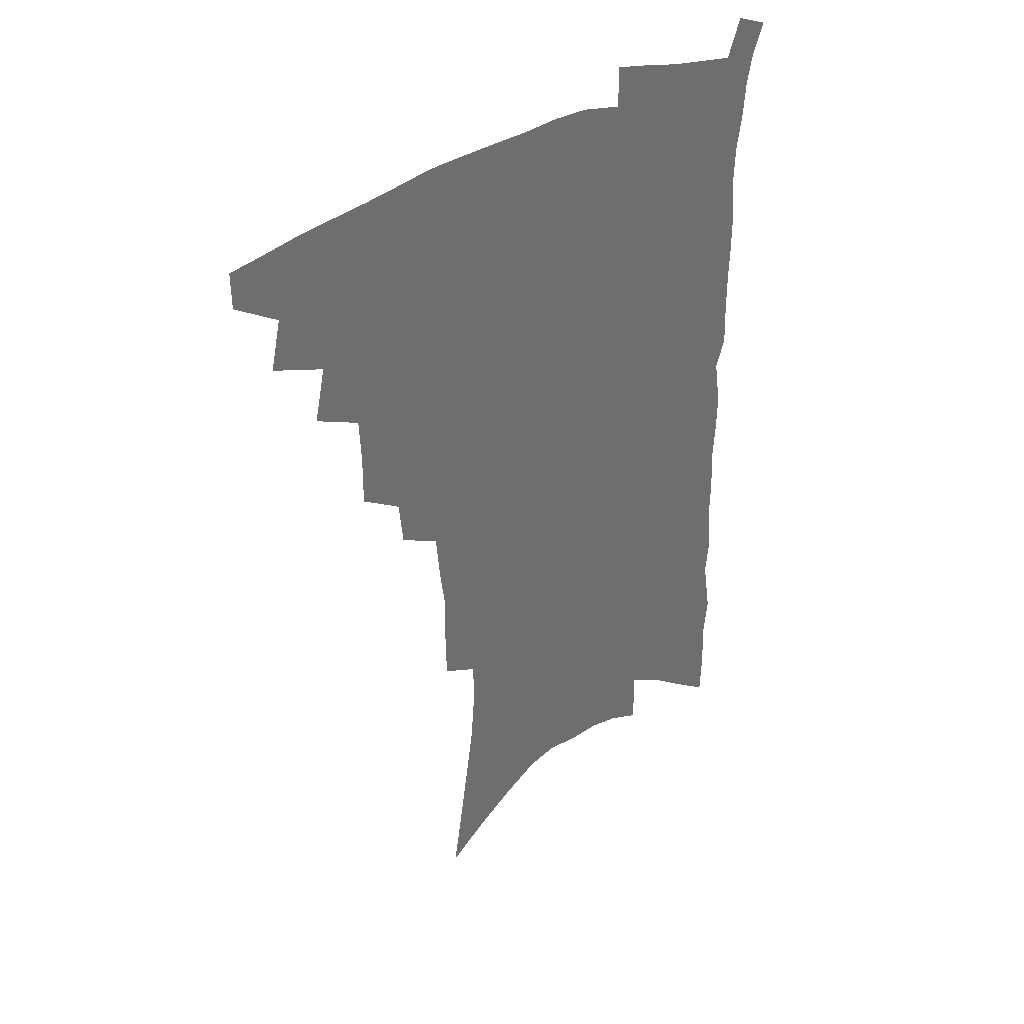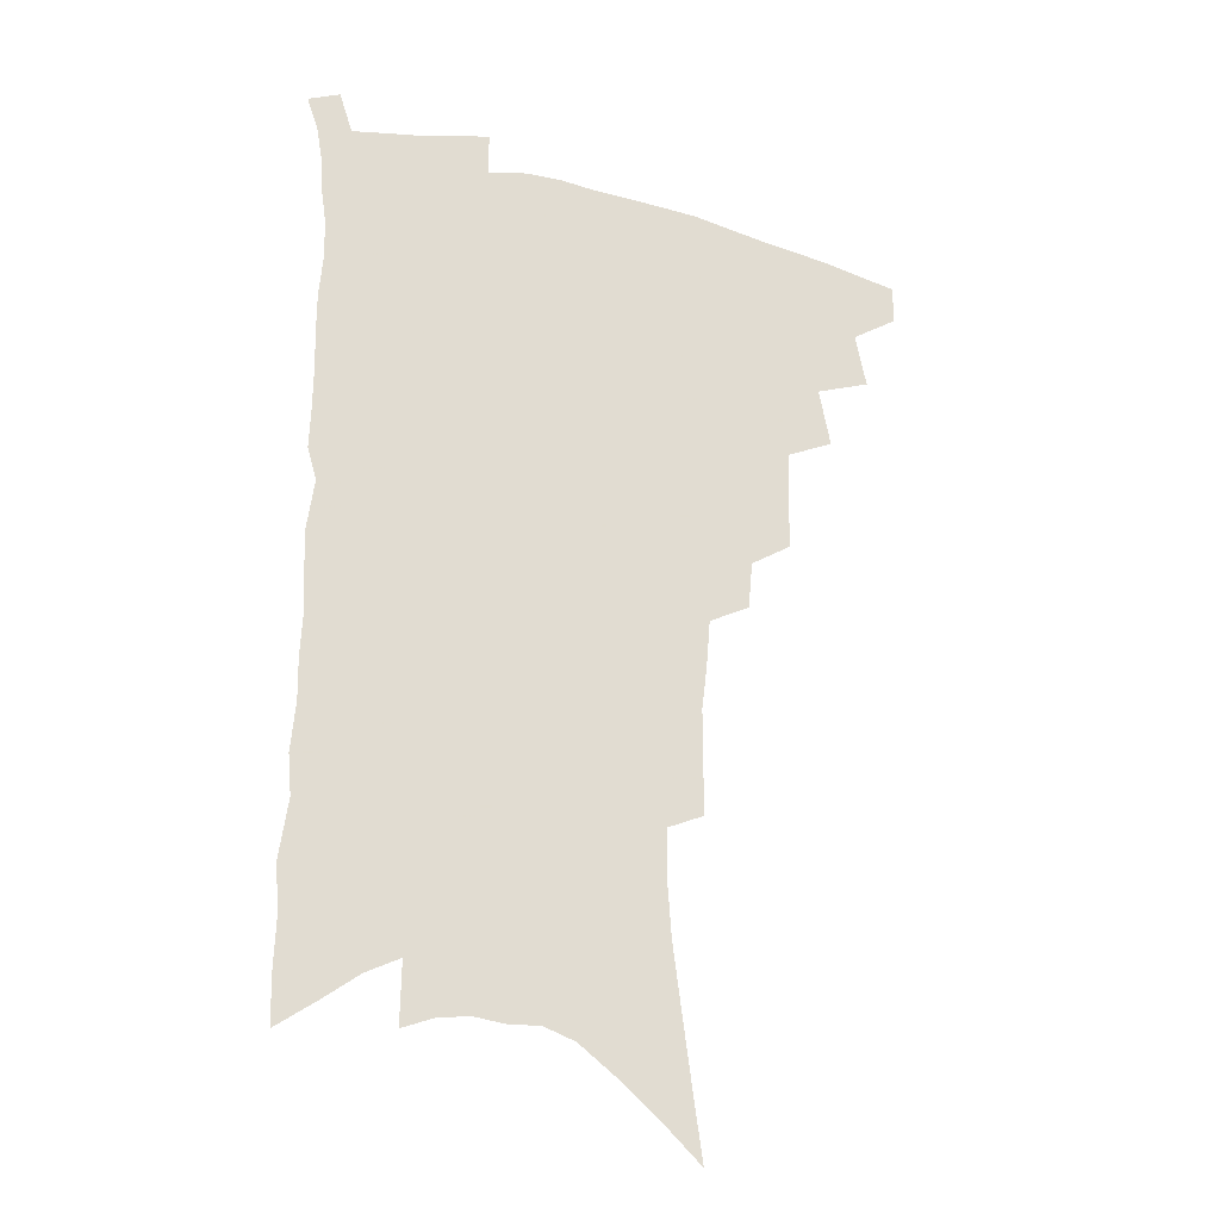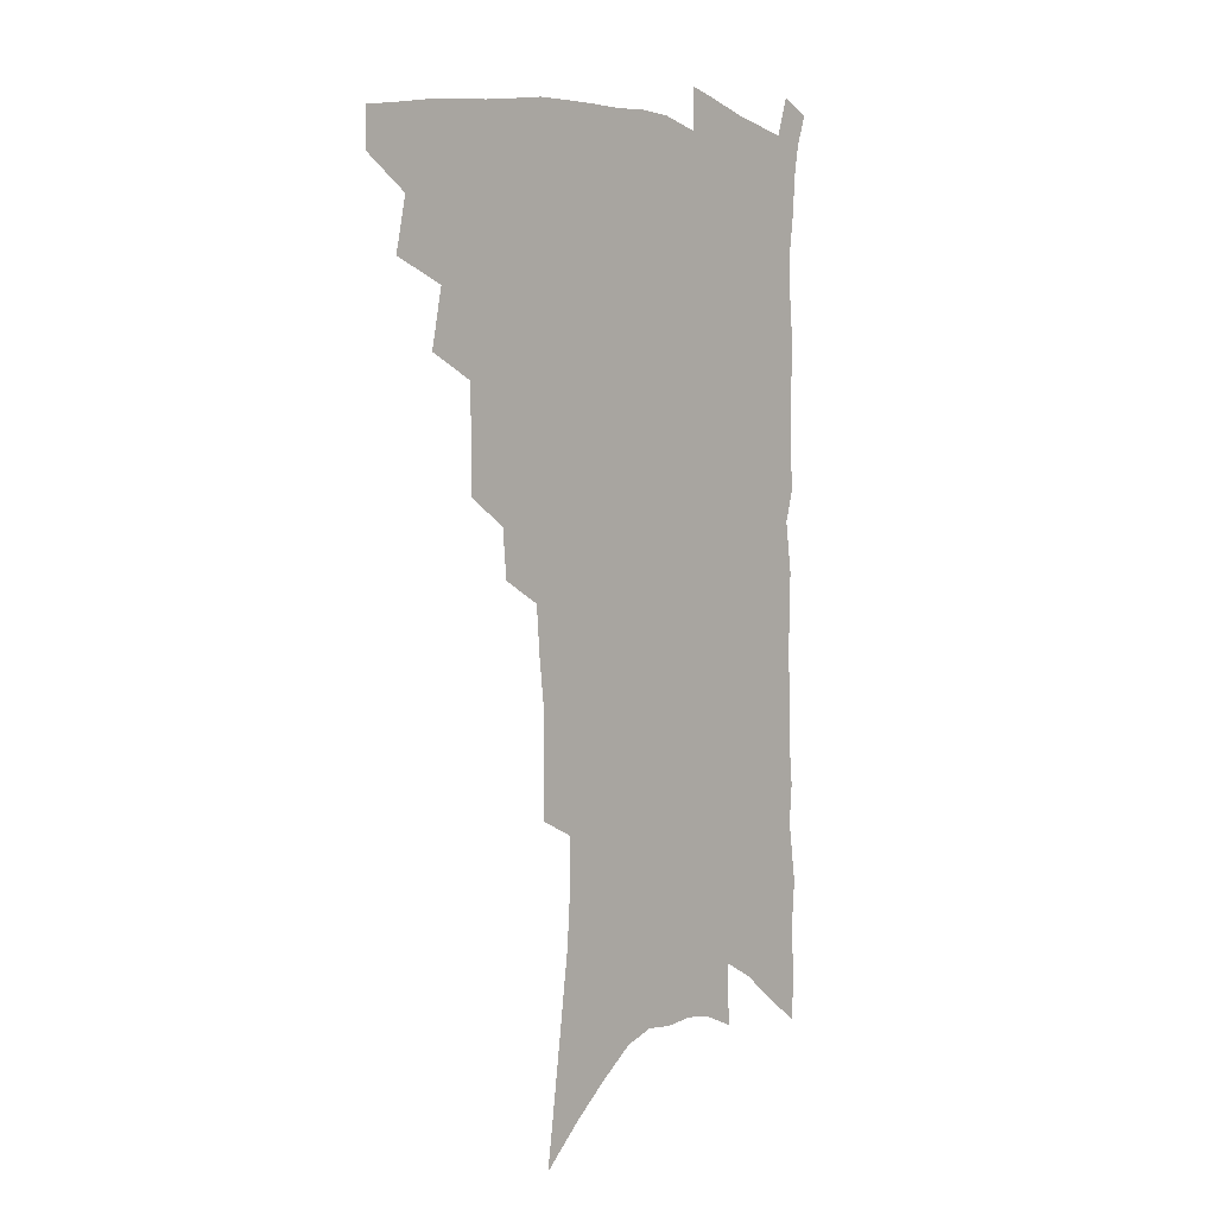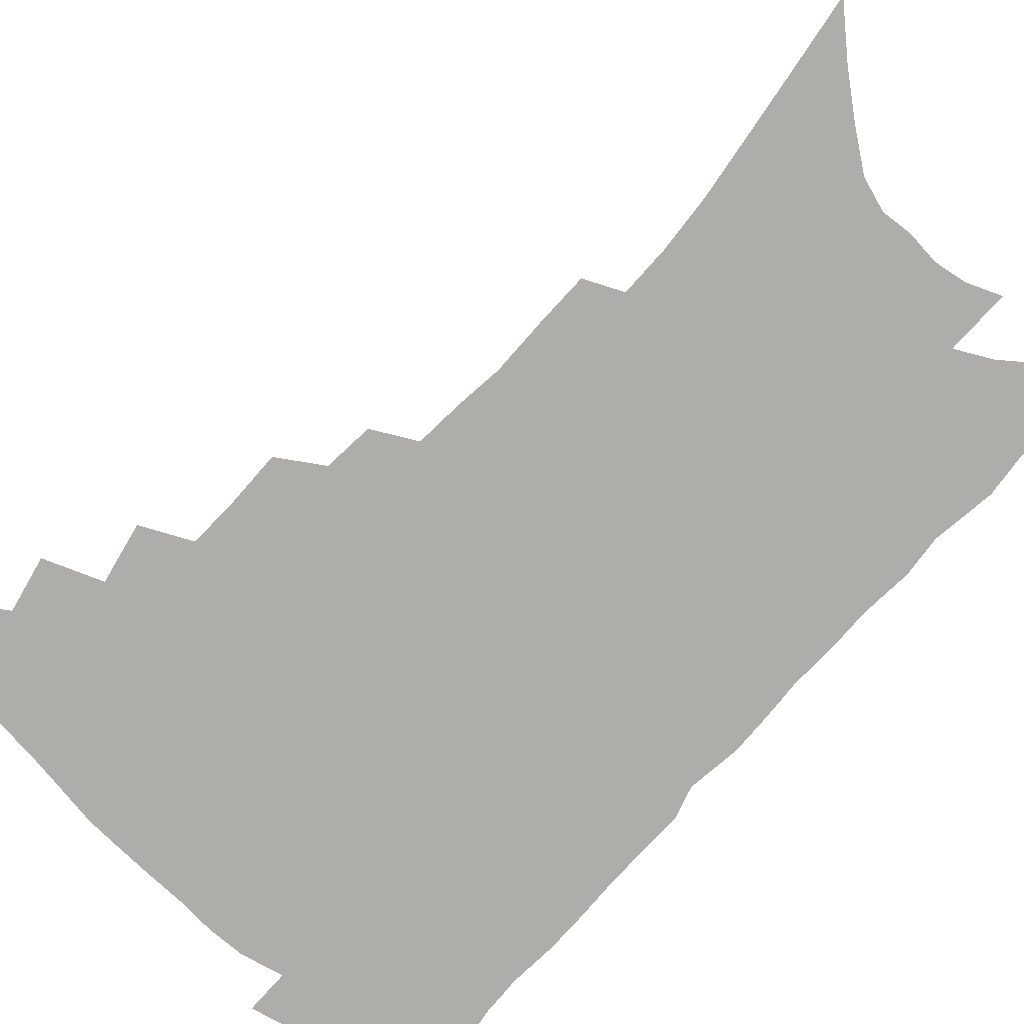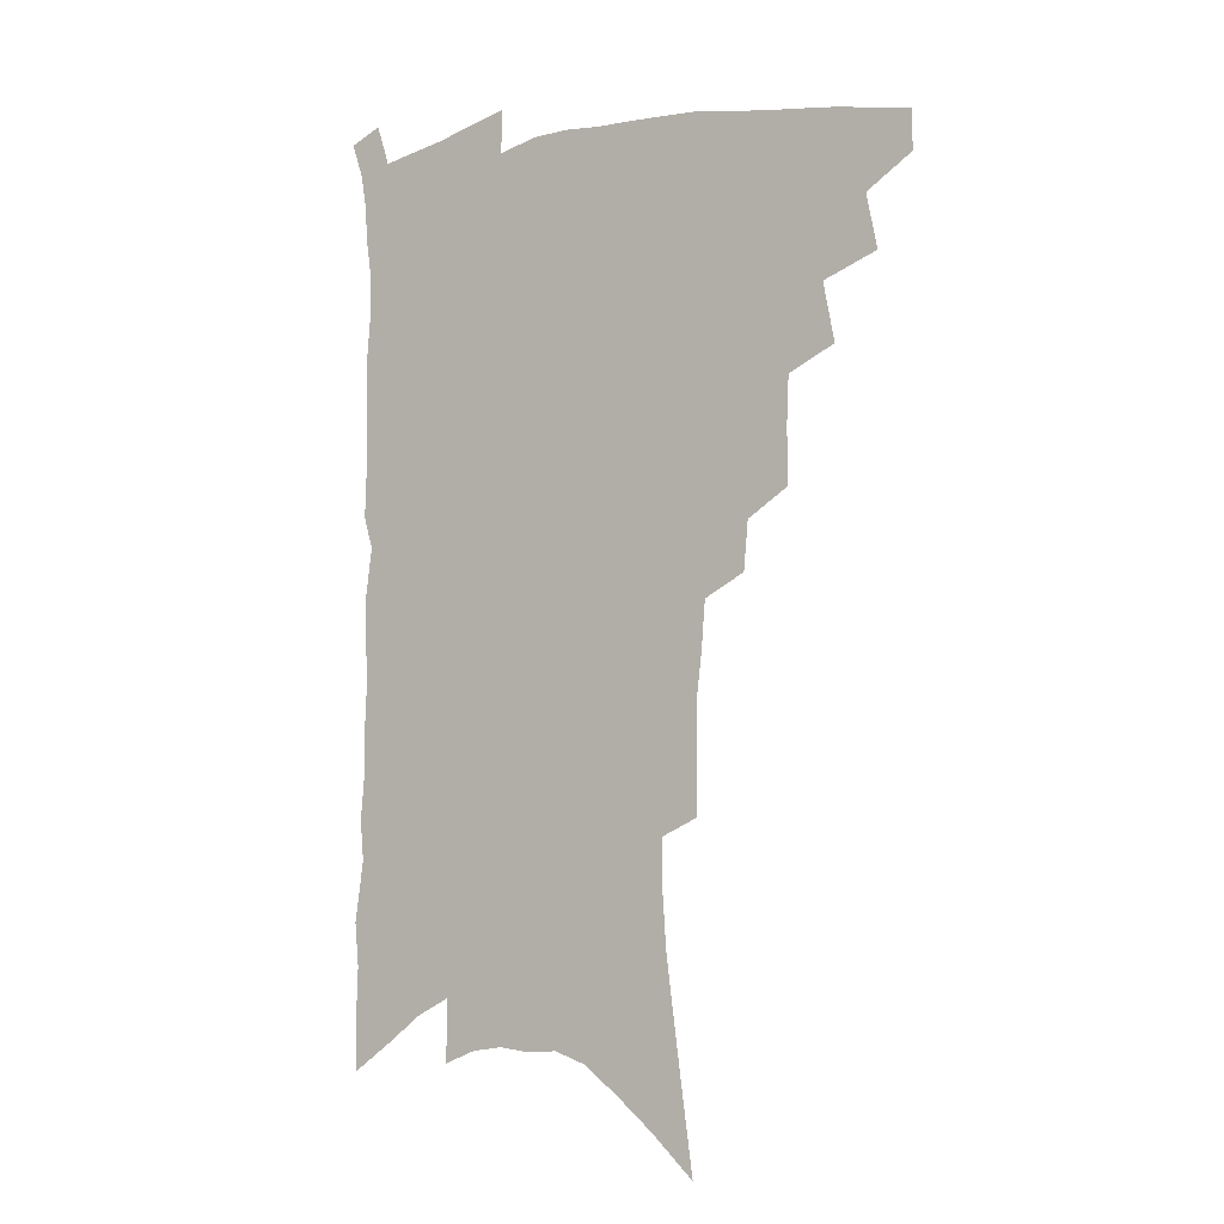
<metadata>
{"format":"obj","ext":"obj","renderer":"f3d","projection":"perspective","resolution":1024,"background":"white","views":[{"elev":38.8,"azim":-35.1,"up":"+Y"},{"elev":-25.6,"azim":159.0,"up":"+Y"},{"elev":1.5,"azim":-50.4,"up":"+Y"},{"elev":-77.1,"azim":-41.5,"up":"+Z"},{"elev":-6.7,"azim":-146.6,"up":"+Y"}]}
</metadata>
<code>
v 475 467.7 0
v 475 482.6 0
v 488.5 435.9 0
v 492.7 456.3 0
v 491.9 470.8 0
v 489.1 485.1 0
v 505.2 406 0
v 509.5 428.1 0
v 508.1 443.5 0
v 508.5 459.5 0
v 505.8 473.4 0
v 503 487.9 0
v 523.8 358.8 0
v 524 379.5 0
v 523.2 397.6 0
v 526.2 418.6 0
v 524.2 432.2 0
v 523.7 447.6 0
v 522.2 461.6 0
v 520 475.4 0
v 517.4 489.9 0
v 541.3 330.6 0
v 539.6 348.8 0
v 539.9 370 0
v 540.1 389.7 0
v 540.6 407.7 0
v 539.6 421.3 0
v 539.1 436.1 0
v 537.8 450 0
v 536.1 463.6 0
v 533.9 477.6 0
v 531.6 491.7 0
v 560.6 247.1 0
v 560.3 266.5 0
v 560.4 287.5 0
v 558.4 304 0
v 556.9 322.5 0
v 556 342.4 0
v 554.9 359.8 0
v 553.5 375.7 0
v 552.6 390.8 0
v 553.3 408.6 0
v 553.7 424.8 0
v 553.2 438.9 0
v 551.7 452.1 0
v 549.8 465.6 0
v 547.7 479.6 0
v 545.5 494 0
v 562.7 124.8 0
v 566.3 151.1 0
v 569.8 176.4 0
v 573.1 201.4 0
v 574.5 222.6 0
v 574.5 240.9 0
v 574.8 262.3 0
v 573.9 280.2 0
v 572.6 297.2 0
v 571.4 314.8 0
v 570 331.7 0
v 569.3 349.9 0
v 568.2 365.8 0
v 568.3 383.1 0
v 567.9 398.6 0
v 567.6 413.5 0
v 567.3 427.6 0
v 566.4 440.6 0
v 565.9 453.8 0
v 564 467 0
v 561.7 481.3 0
v 559.3 496.4 0
v 578.7 139.8 0
v 582.1 166.1 0
v 585.6 192.8 0
v 586.7 213.3 0
v 587.6 234.3 0
v 586.7 250.8 0
v 586.8 271.2 0
v 586.3 290.1 0
v 585.1 306.7 0
v 584 323.2 0
v 582.7 338.9 0
v 581.8 354.9 0
v 581.3 371.2 0
v 580.8 386.4 0
v 580.9 402.2 0
v 580.6 416.3 0
v 579.9 429.2 0
v 579.7 442.3 0
v 579.2 455 0
v 577.6 468.1 0
v 575.7 482.2 0
v 573.5 497.2 0
v 593.2 151.9 0
v 595.6 175.9 0
v 598.4 202.3 0
v 599.3 223 0
v 599.1 241.4 0
v 598.6 259.4 0
v 597.9 276.4 0
v 597.2 294.1 0
v 596.5 312.2 0
v 595.3 326.8 0
v 594.7 343.7 0
v 593.8 358.3 0
v 593.4 374.4 0
v 593 388.7 0
v 593 403.8 0
v 592.9 417.8 0
v 592.7 431.2 0
v 592.3 443.3 0
v 591.7 456 0
v 591 468.8 0
v 589.8 482.4 0
v 587.7 497.8 0
v 607 162.2 0
v 609.2 187.3 0
v 610.2 208.9 0
v 610.2 226.9 0
v 609.9 244.3 0
v 609.3 261.2 0
v 609.2 282 0
v 608.3 298.1 0
v 607.4 313.7 0
v 606.9 331.4 0
v 606 345.2 0
v 605.3 359.7 0
v 605 375.5 0
v 605 390.9 0
v 604.9 405.2 0
v 605.1 419.1 0
v 604.8 431.1 0
v 604.7 443.9 0
v 604.7 456.7 0
v 604.2 469.3 0
v 603.5 482.4 0
v 601.6 498.1 0
v 619.1 166.4 0
v 620.7 190.7 0
v 621.2 211.4 0
v 621.3 231.3 0
v 620.7 246.6 0
v 620.5 266.7 0
v 619.9 283.2 0
v 619.2 300 0
v 618.5 316.8 0
v 617.9 332.1 0
v 617.4 347.5 0
v 617 362.5 0
v 616.9 378.2 0
v 616.7 391.7 0
v 616.6 404.3 0
v 617 420 0
v 617.2 431.9 0
v 617.5 444.7 0
v 617.3 457.1 0
v 616.9 470 0
v 616.8 482.9 0
v 615.2 499.3 0
v 630.9 165.6 0
v 631.9 191.6 0
v 632.1 213.8 0
v 632 232.7 0
v 631.7 249.9 0
v 631.4 265.3 0
v 630.7 282.5 0
v 630.1 299.2 0
v 629.5 316.7 0
v 629 333.7 0
v 628.6 347.9 0
v 628.3 363.4 0
v 628.2 377.9 0
v 628.2 392.4 0
v 628.3 405.9 0
v 628.6 419.4 0
v 629.1 431.3 0
v 629.7 445.4 0
v 630 457.2 0
v 630.4 469.6 0
v 630.1 483.2 0
v 629 499 0
v 642.9 167.1 0
v 643.2 192.1 0
v 643.4 210.1 0
v 642.8 231.6 0
v 642.6 248.9 0
v 642.2 265 0
v 641.5 282.9 0
v 641 299.5 0
v 640.6 315.2 0
v 640 332.8 0
v 639.9 346.9 0
v 639.5 362.9 0
v 639.7 376.7 0
v 639.6 391.8 0
v 639.8 405.2 0
v 640 419 0
v 641 430.5 0
v 641.6 444.3 0
v 642.4 456.7 0
v 643.1 469.1 0
v 644 481.9 0
v 644.7 495.6 0
v 644.7 512 0
v 654.9 165.4 0
v 654.7 189.3 0
v 654.5 209.5 0
v 655.2 224.6 0
v 653.7 247.4 0
v 653 265.3 0
v 652.3 282.5 0
v 651.7 299.7 0
v 651.7 313.6 0
v 651.1 331.1 0
v 651.3 345.2 0
v 651.7 359 0
v 651.3 375 0
v 651.2 390 0
v 651.6 403.4 0
v 651.9 416.9 0
v 652.9 429.7 0
v 653.5 443.9 0
v 654.6 455.8 0
v 655.7 468.1 0
v 657 480.6 0
v 658.1 493.8 0
v 658.6 508.8 0
v 667.2 160.5 0
v 666.8 183.9 0
v 666.4 204.4 0
v 666.2 223.2 0
v 665.2 243.8 0
v 664.2 263 0
v 663.1 281.5 0
v 662.8 297.4 0
v 662.8 312.4 0
v 662.3 328.6 0
v 663.3 341.6 0
v 663.2 357 0
v 663.2 371.9 0
v 662.9 387.4 0
v 663.3 401.3 0
v 663.2 416.2 0
v 665 427.9 0
v 665.6 441.7 0
v 666.8 454.3 0
v 668.1 466.7 0
v 669.7 479.2 0
v 671.2 491.5 0
v 672.5 505.1 0
v 679.7 177.4 0
v 678.9 198.7 0
v 677.7 220.1 0
v 677.8 237.1 0
v 677.3 255.2 0
v 676.5 273.1 0
v 675.4 291 0
v 674.8 307.6 0
v 675.3 322.1 0
v 676.1 336.2 0
v 675.4 352.7 0
v 675.3 368.1 0
v 675.8 382.4 0
v 676.1 397 0
v 677.2 410.5 0
v 677.3 425.2 0
v 678.4 438.4 0
v 678.9 452.8 0
v 680.3 465.3 0
v 681.9 477.6 0
v 683.8 490 0
v 685.6 502.8 0
v 694.3 166.5 0
v 692.8 189.2 0
v 692.8 207.8 0
v 691 229.1 0
v 690.8 246.6 0
v 690 264.6 0
v 689.8 281.4 0
v 688.5 299.2 0
v 689 314.2 0
v 689.4 329.3 0
v 688.5 346.4 0
v 688.2 362.2 0
v 689.4 376 0
v 690.6 390 0
v 690.6 405.3 0
v 689.6 421.7 0
v 691.2 434.7 0
v 692.2 448.7 0
v 692.9 462.7 0
v 694.3 475.5 0
v 696.3 488 0
v 698.4 500.4 0
v 703.5 515.8 0
v 708.9 156.3 0
v 709.3 174.8 0
v 708.6 194.7 0
v 710.1 210.9 0
v 706.8 234 0
v 708.1 249.1 0
v 706.4 268.2 0
v 706.7 284.3 0
v 705.8 301.5 0
v 706.7 316.4 0
v 707 332.1 0
v 704.3 351.7 0
v 707.9 363.6 0
v 707.3 379.9 0
v 707.2 395.6 0
v 707.5 411 0
v 707.5 426.4 0
v 706 443.9 0
v 706.5 458.6 0
v 708.4 471.5 0
v 709.3 485.4 0
v 711.5 498 0
v 715.8 510.5 0
f 4 5 1
f 1 5 2
f 5 6 2
f 8 9 3
f 3 9 4
f 9 10 4
f 4 10 5
f 10 11 5
f 5 11 6
f 11 12 6
f 15 16 7
f 7 16 8
f 16 17 8
f 8 17 9
f 17 18 9
f 9 18 10
f 18 19 10
f 10 19 11
f 19 20 11
f 11 20 12
f 20 21 12
f 23 24 13
f 13 24 14
f 24 25 14
f 14 25 15
f 25 26 15
f 15 26 16
f 26 27 16
f 16 27 17
f 27 28 17
f 17 28 18
f 28 29 18
f 18 29 19
f 29 30 19
f 19 30 20
f 30 31 20
f 20 31 21
f 31 32 21
f 37 38 22
f 22 38 23
f 38 39 23
f 23 39 24
f 39 40 24
f 24 40 25
f 40 41 25
f 25 41 26
f 41 42 26
f 26 42 27
f 42 43 27
f 27 43 28
f 43 44 28
f 28 44 29
f 44 45 29
f 29 45 30
f 45 46 30
f 30 46 31
f 46 47 31
f 31 47 32
f 47 48 32
f 54 55 33
f 33 55 34
f 55 56 34
f 34 56 35
f 56 57 35
f 35 57 36
f 57 58 36
f 36 58 37
f 58 59 37
f 37 59 38
f 59 60 38
f 38 60 39
f 60 61 39
f 39 61 40
f 61 62 40
f 40 62 41
f 62 63 41
f 41 63 42
f 63 64 42
f 42 64 43
f 64 65 43
f 43 65 44
f 65 66 44
f 44 66 45
f 66 67 45
f 45 67 46
f 67 68 46
f 46 68 47
f 68 69 47
f 47 69 48
f 69 70 48
f 49 71 50
f 71 72 50
f 50 72 51
f 72 73 51
f 51 73 52
f 73 74 52
f 52 74 53
f 74 75 53
f 53 75 54
f 75 76 54
f 54 76 55
f 76 77 55
f 55 77 56
f 77 78 56
f 56 78 57
f 78 79 57
f 57 79 58
f 79 80 58
f 58 80 59
f 80 81 59
f 59 81 60
f 81 82 60
f 60 82 61
f 82 83 61
f 61 83 62
f 83 84 62
f 62 84 63
f 84 85 63
f 63 85 64
f 85 86 64
f 64 86 65
f 86 87 65
f 65 87 66
f 87 88 66
f 66 88 67
f 88 89 67
f 67 89 68
f 89 90 68
f 68 90 69
f 90 91 69
f 69 91 70
f 91 92 70
f 71 93 72
f 93 94 72
f 72 94 73
f 94 95 73
f 73 95 74
f 95 96 74
f 74 96 75
f 96 97 75
f 75 97 76
f 97 98 76
f 76 98 77
f 98 99 77
f 77 99 78
f 99 100 78
f 78 100 79
f 100 101 79
f 79 101 80
f 101 102 80
f 80 102 81
f 102 103 81
f 81 103 82
f 103 104 82
f 82 104 83
f 104 105 83
f 83 105 84
f 105 106 84
f 84 106 85
f 106 107 85
f 85 107 86
f 107 108 86
f 86 108 87
f 108 109 87
f 87 109 88
f 109 110 88
f 88 110 89
f 110 111 89
f 89 111 90
f 111 112 90
f 90 112 91
f 112 113 91
f 91 113 92
f 113 114 92
f 93 115 94
f 115 116 94
f 94 116 95
f 116 117 95
f 95 117 96
f 117 118 96
f 96 118 97
f 118 119 97
f 97 119 98
f 119 120 98
f 98 120 99
f 120 121 99
f 99 121 100
f 121 122 100
f 100 122 101
f 122 123 101
f 101 123 102
f 123 124 102
f 102 124 103
f 124 125 103
f 103 125 104
f 125 126 104
f 104 126 105
f 126 127 105
f 105 127 106
f 127 128 106
f 106 128 107
f 128 129 107
f 107 129 108
f 129 130 108
f 108 130 109
f 130 131 109
f 109 131 110
f 131 132 110
f 110 132 111
f 132 133 111
f 111 133 112
f 133 134 112
f 112 134 113
f 134 135 113
f 113 135 114
f 135 136 114
f 115 137 116
f 137 138 116
f 116 138 117
f 138 139 117
f 117 139 118
f 139 140 118
f 118 140 119
f 140 141 119
f 119 141 120
f 141 142 120
f 120 142 121
f 142 143 121
f 121 143 122
f 143 144 122
f 122 144 123
f 144 145 123
f 123 145 124
f 145 146 124
f 124 146 125
f 146 147 125
f 125 147 126
f 147 148 126
f 126 148 127
f 148 149 127
f 127 149 128
f 149 150 128
f 128 150 129
f 150 151 129
f 129 151 130
f 151 152 130
f 130 152 131
f 152 153 131
f 131 153 132
f 153 154 132
f 132 154 133
f 154 155 133
f 133 155 134
f 155 156 134
f 134 156 135
f 156 157 135
f 135 157 136
f 157 158 136
f 137 159 138
f 159 160 138
f 138 160 139
f 160 161 139
f 139 161 140
f 161 162 140
f 140 162 141
f 162 163 141
f 141 163 142
f 163 164 142
f 142 164 143
f 164 165 143
f 143 165 144
f 165 166 144
f 144 166 145
f 166 167 145
f 145 167 146
f 167 168 146
f 146 168 147
f 168 169 147
f 147 169 148
f 169 170 148
f 148 170 149
f 170 171 149
f 149 171 150
f 171 172 150
f 150 172 151
f 172 173 151
f 151 173 152
f 173 174 152
f 152 174 153
f 174 175 153
f 153 175 154
f 175 176 154
f 154 176 155
f 176 177 155
f 155 177 156
f 177 178 156
f 156 178 157
f 178 179 157
f 157 179 158
f 179 180 158
f 159 181 160
f 181 182 160
f 160 182 161
f 182 183 161
f 161 183 162
f 183 184 162
f 162 184 163
f 184 185 163
f 163 185 164
f 185 186 164
f 164 186 165
f 186 187 165
f 165 187 166
f 187 188 166
f 166 188 167
f 188 189 167
f 167 189 168
f 189 190 168
f 168 190 169
f 190 191 169
f 169 191 170
f 191 192 170
f 170 192 171
f 192 193 171
f 171 193 172
f 193 194 172
f 172 194 173
f 194 195 173
f 173 195 174
f 195 196 174
f 174 196 175
f 196 197 175
f 175 197 176
f 197 198 176
f 176 198 177
f 198 199 177
f 177 199 178
f 199 200 178
f 178 200 179
f 200 201 179
f 179 201 180
f 201 202 180
f 181 204 182
f 204 205 182
f 182 205 183
f 205 206 183
f 183 206 184
f 206 207 184
f 184 207 185
f 207 208 185
f 185 208 186
f 208 209 186
f 186 209 187
f 209 210 187
f 187 210 188
f 210 211 188
f 188 211 189
f 211 212 189
f 189 212 190
f 212 213 190
f 190 213 191
f 213 214 191
f 191 214 192
f 214 215 192
f 192 215 193
f 215 216 193
f 193 216 194
f 216 217 194
f 194 217 195
f 217 218 195
f 195 218 196
f 218 219 196
f 196 219 197
f 219 220 197
f 197 220 198
f 220 221 198
f 198 221 199
f 221 222 199
f 199 222 200
f 222 223 200
f 200 223 201
f 223 224 201
f 201 224 202
f 224 225 202
f 202 225 203
f 225 226 203
f 204 227 205
f 227 228 205
f 205 228 206
f 228 229 206
f 206 229 207
f 229 230 207
f 207 230 208
f 230 231 208
f 208 231 209
f 231 232 209
f 209 232 210
f 232 233 210
f 210 233 211
f 233 234 211
f 211 234 212
f 234 235 212
f 212 235 213
f 235 236 213
f 213 236 214
f 236 237 214
f 214 237 215
f 237 238 215
f 215 238 216
f 238 239 216
f 216 239 217
f 239 240 217
f 217 240 218
f 240 241 218
f 218 241 219
f 241 242 219
f 219 242 220
f 242 243 220
f 220 243 221
f 243 244 221
f 221 244 222
f 244 245 222
f 222 245 223
f 245 246 223
f 223 246 224
f 246 247 224
f 224 247 225
f 247 248 225
f 225 248 226
f 248 249 226
f 228 250 229
f 250 251 229
f 229 251 230
f 251 252 230
f 230 252 231
f 252 253 231
f 231 253 232
f 253 254 232
f 232 254 233
f 254 255 233
f 233 255 234
f 255 256 234
f 234 256 235
f 256 257 235
f 235 257 236
f 257 258 236
f 236 258 237
f 258 259 237
f 237 259 238
f 259 260 238
f 238 260 239
f 260 261 239
f 239 261 240
f 261 262 240
f 240 262 241
f 262 263 241
f 241 263 242
f 263 264 242
f 242 264 243
f 264 265 243
f 243 265 244
f 265 266 244
f 244 266 245
f 266 267 245
f 245 267 246
f 267 268 246
f 246 268 247
f 268 269 247
f 247 269 248
f 269 270 248
f 248 270 249
f 270 271 249
f 250 272 251
f 272 273 251
f 251 273 252
f 273 274 252
f 252 274 253
f 274 275 253
f 253 275 254
f 275 276 254
f 254 276 255
f 276 277 255
f 255 277 256
f 277 278 256
f 256 278 257
f 278 279 257
f 257 279 258
f 279 280 258
f 258 280 259
f 280 281 259
f 259 281 260
f 281 282 260
f 260 282 261
f 282 283 261
f 261 283 262
f 283 284 262
f 262 284 263
f 284 285 263
f 263 285 264
f 285 286 264
f 264 286 265
f 286 287 265
f 265 287 266
f 287 288 266
f 266 288 267
f 288 289 267
f 267 289 268
f 289 290 268
f 268 290 269
f 290 291 269
f 269 291 270
f 291 292 270
f 270 292 271
f 292 293 271
f 272 295 273
f 295 296 273
f 273 296 274
f 296 297 274
f 274 297 275
f 297 298 275
f 275 298 276
f 298 299 276
f 276 299 277
f 299 300 277
f 277 300 278
f 300 301 278
f 278 301 279
f 301 302 279
f 279 302 280
f 302 303 280
f 280 303 281
f 303 304 281
f 281 304 282
f 304 305 282
f 282 305 283
f 305 306 283
f 283 306 284
f 306 307 284
f 284 307 285
f 307 308 285
f 285 308 286
f 308 309 286
f 286 309 287
f 309 310 287
f 287 310 288
f 310 311 288
f 288 311 289
f 311 312 289
f 289 312 290
f 312 313 290
f 290 313 291
f 313 314 291
f 291 314 292
f 314 315 292
f 292 315 293
f 315 316 293
f 293 316 294
f 316 317 294

</code>
